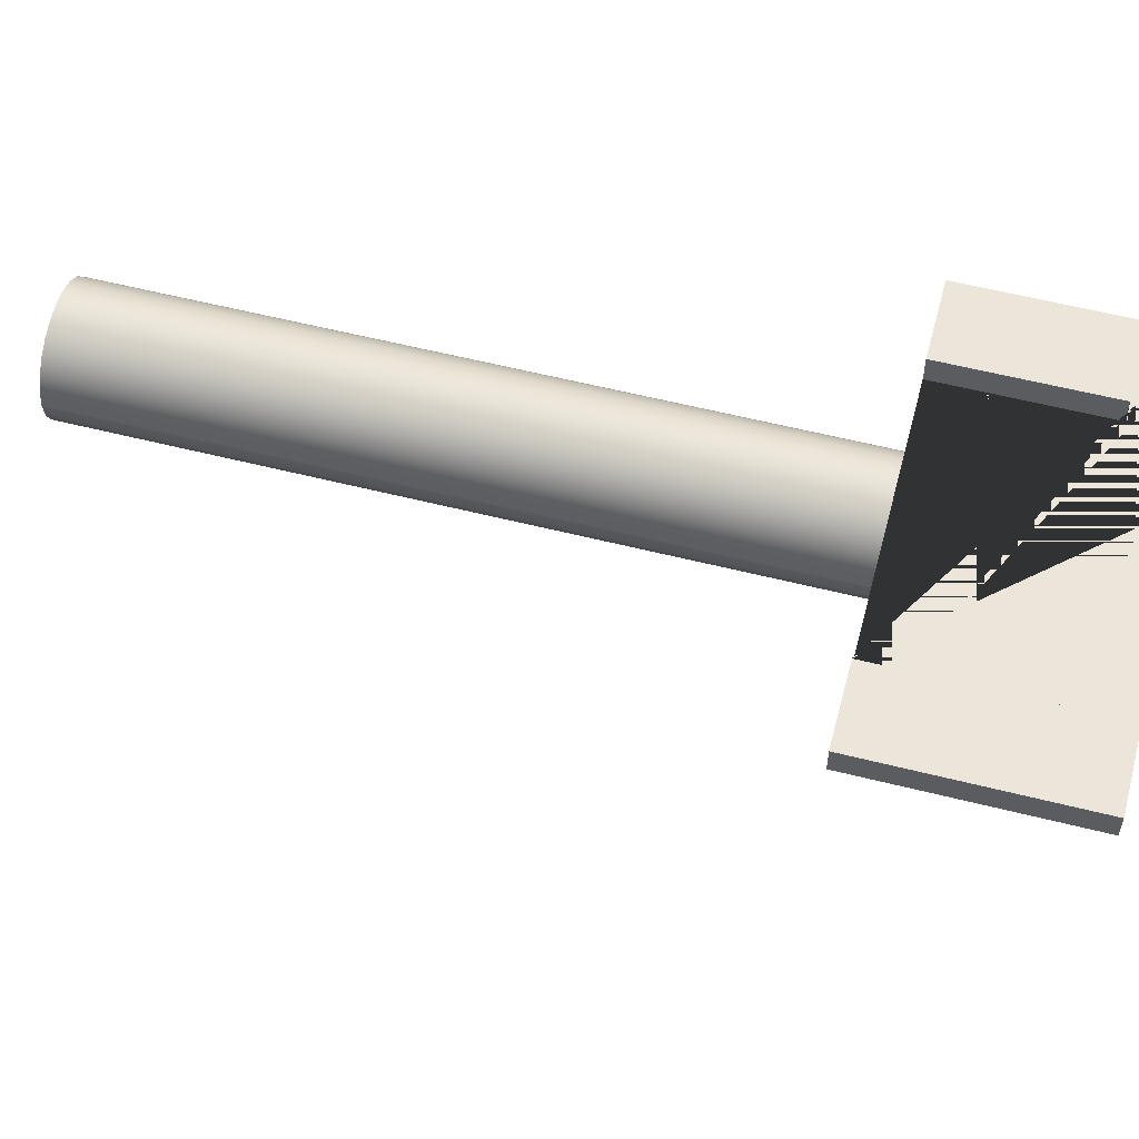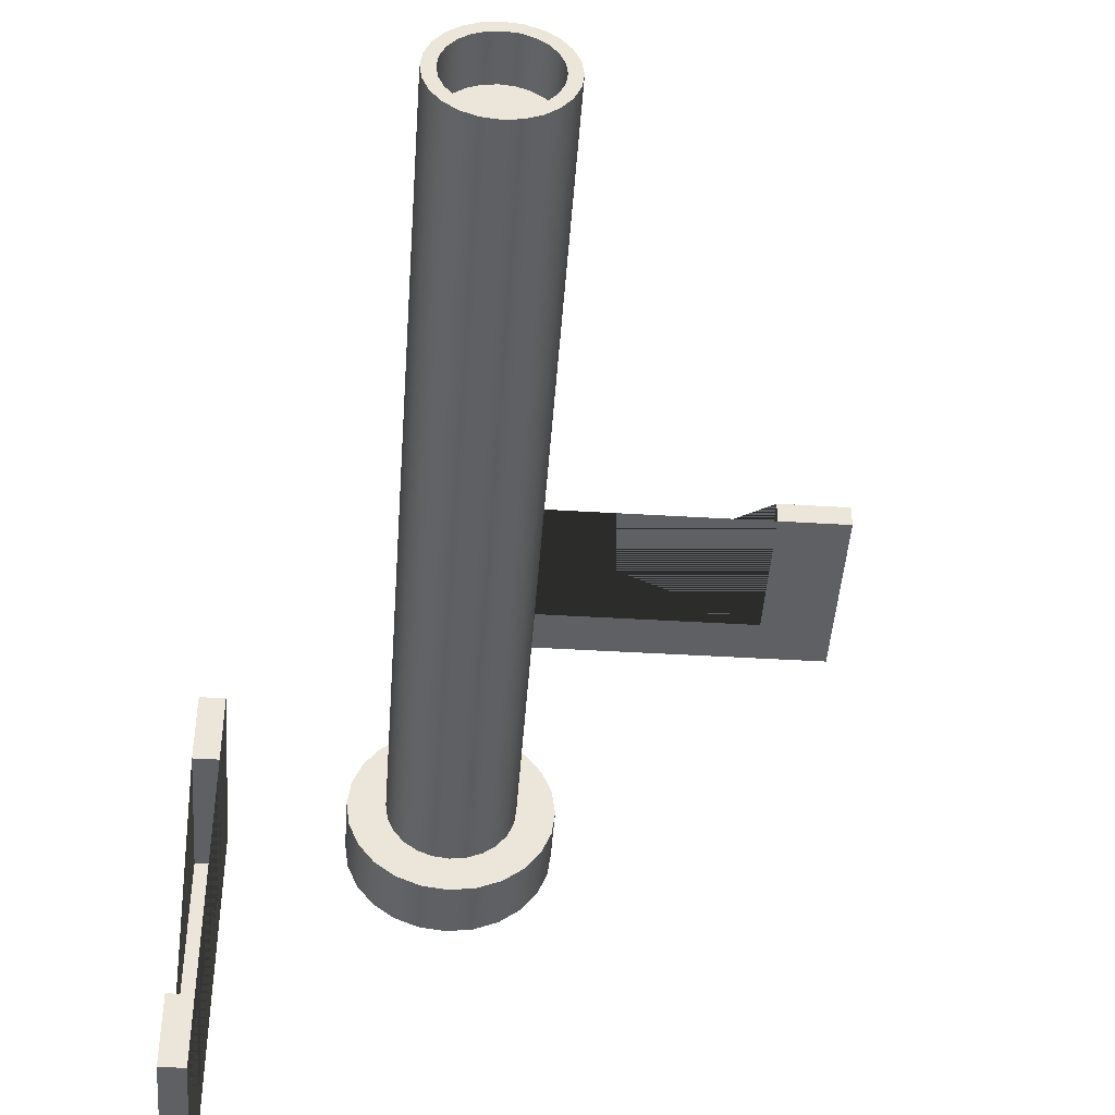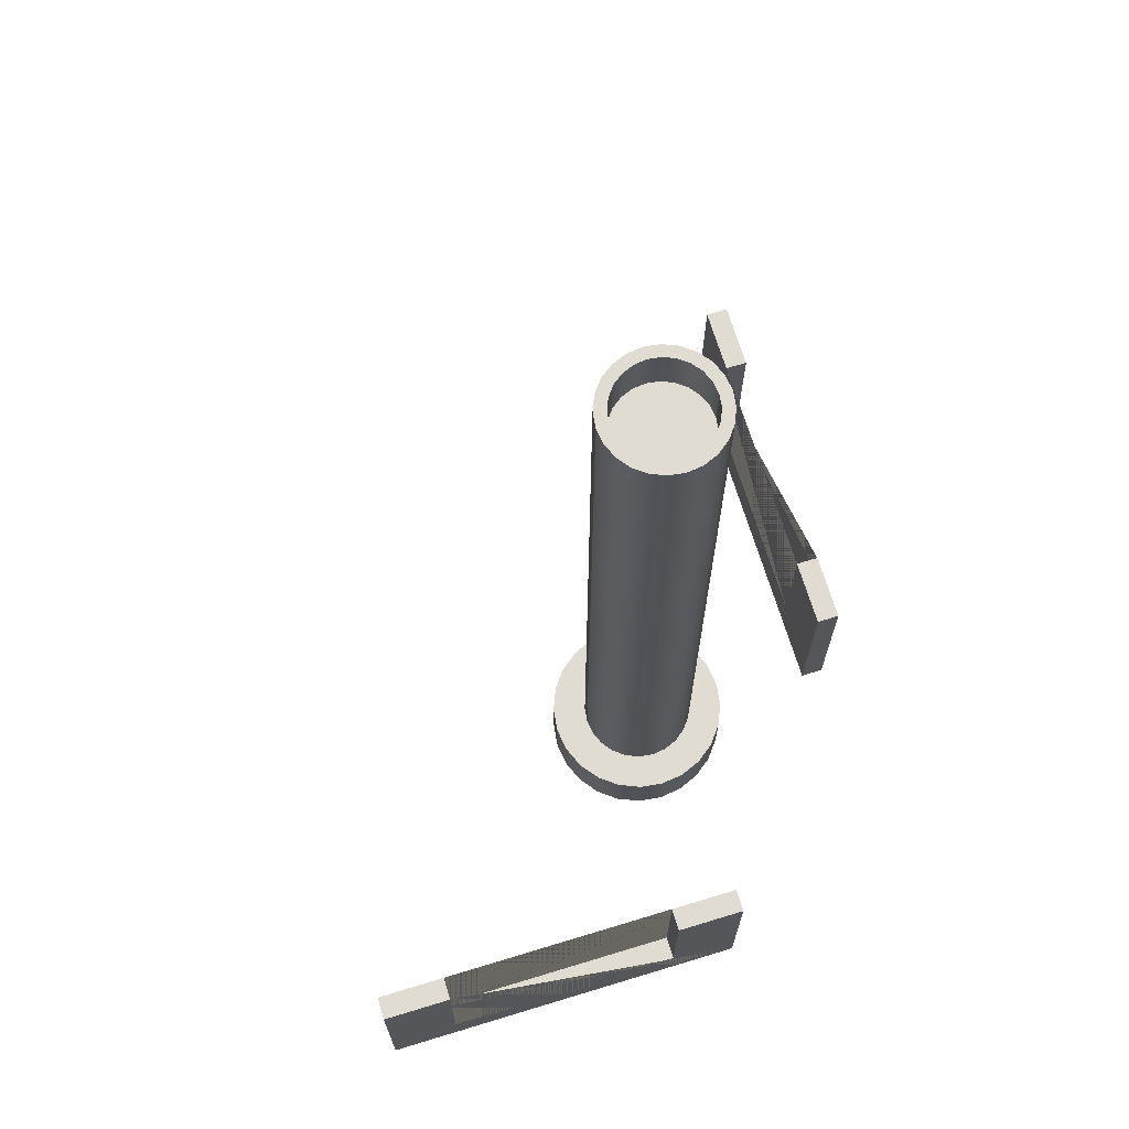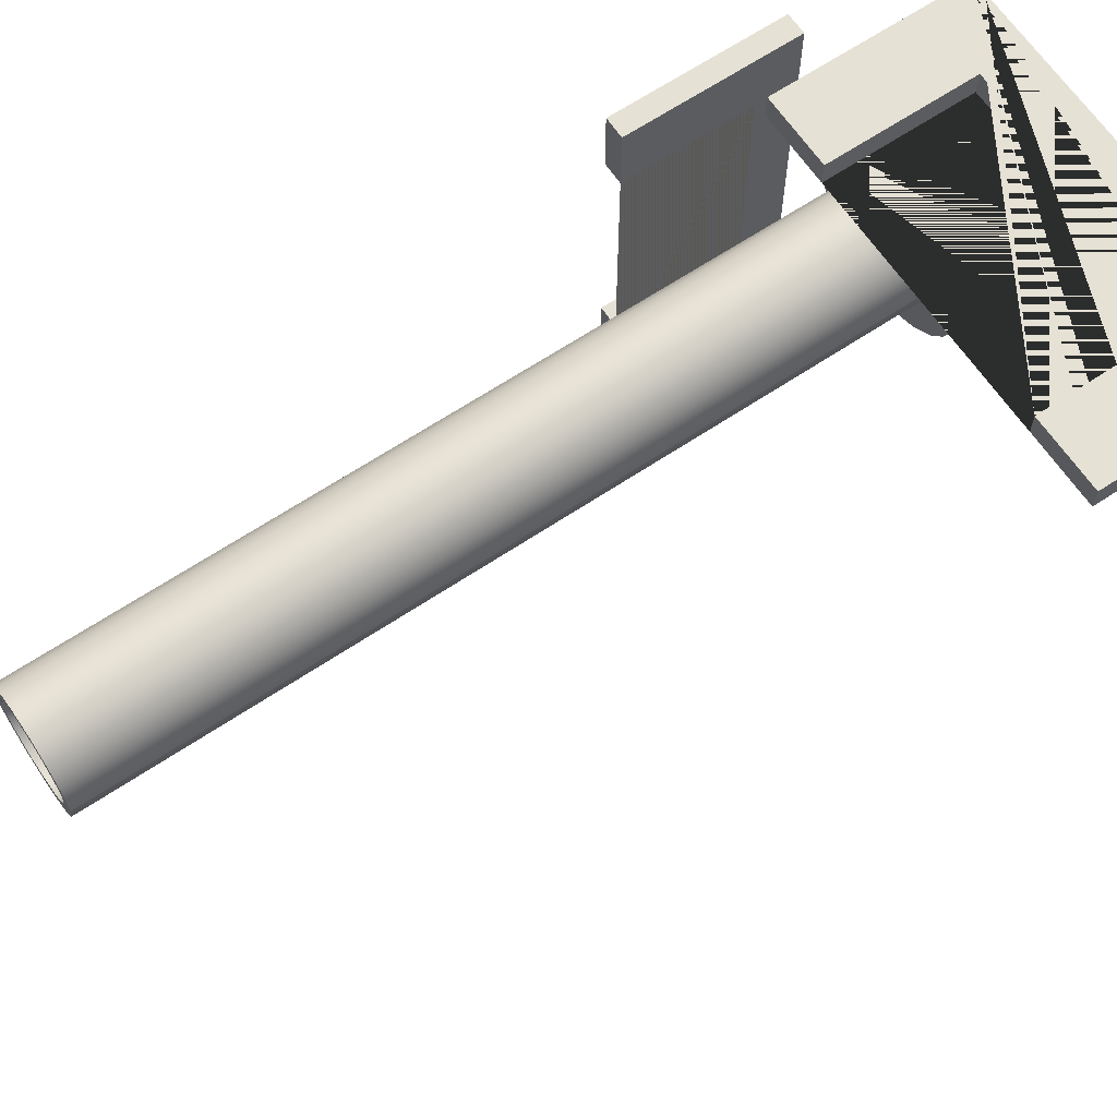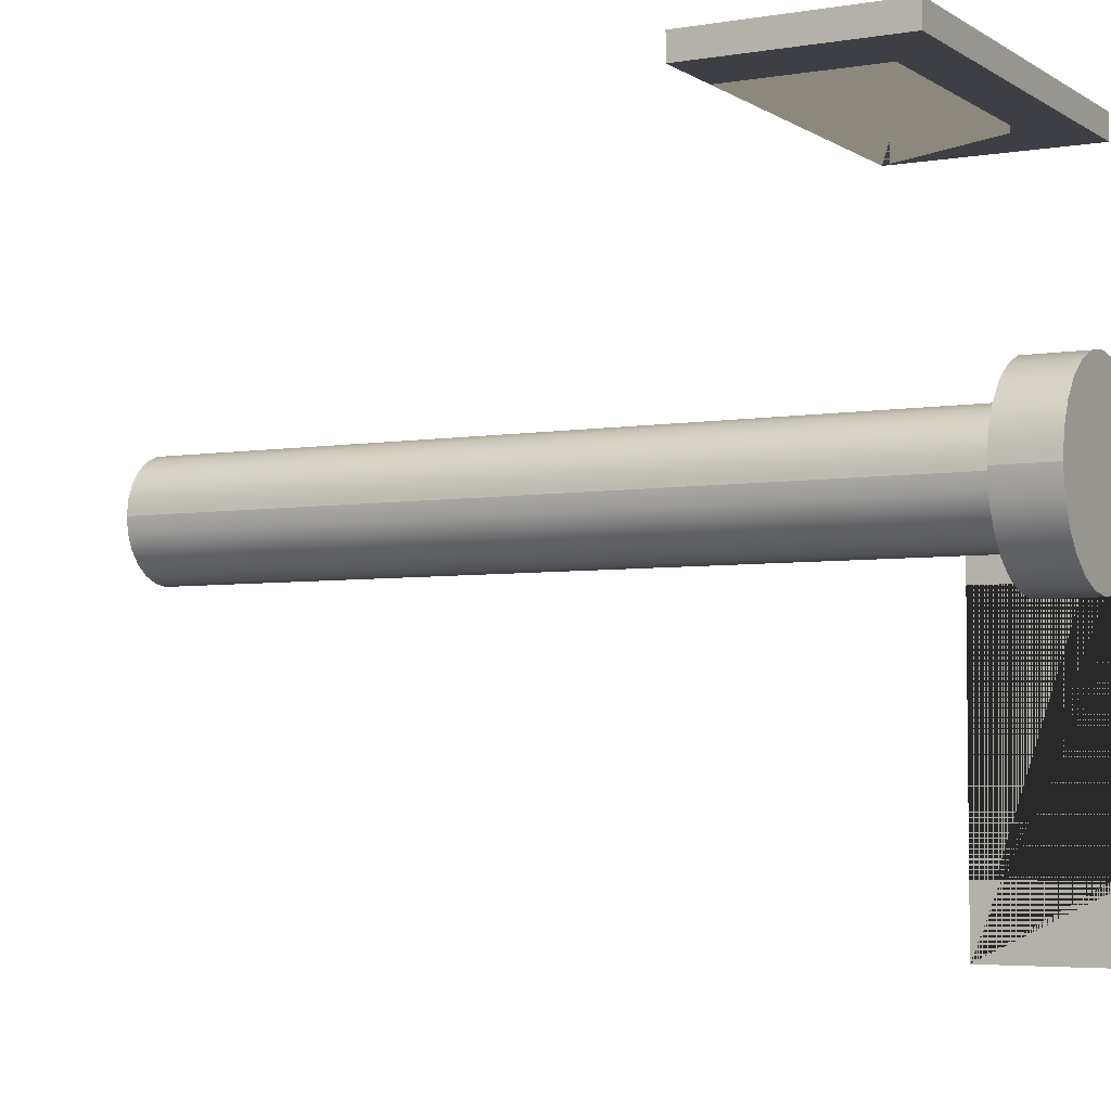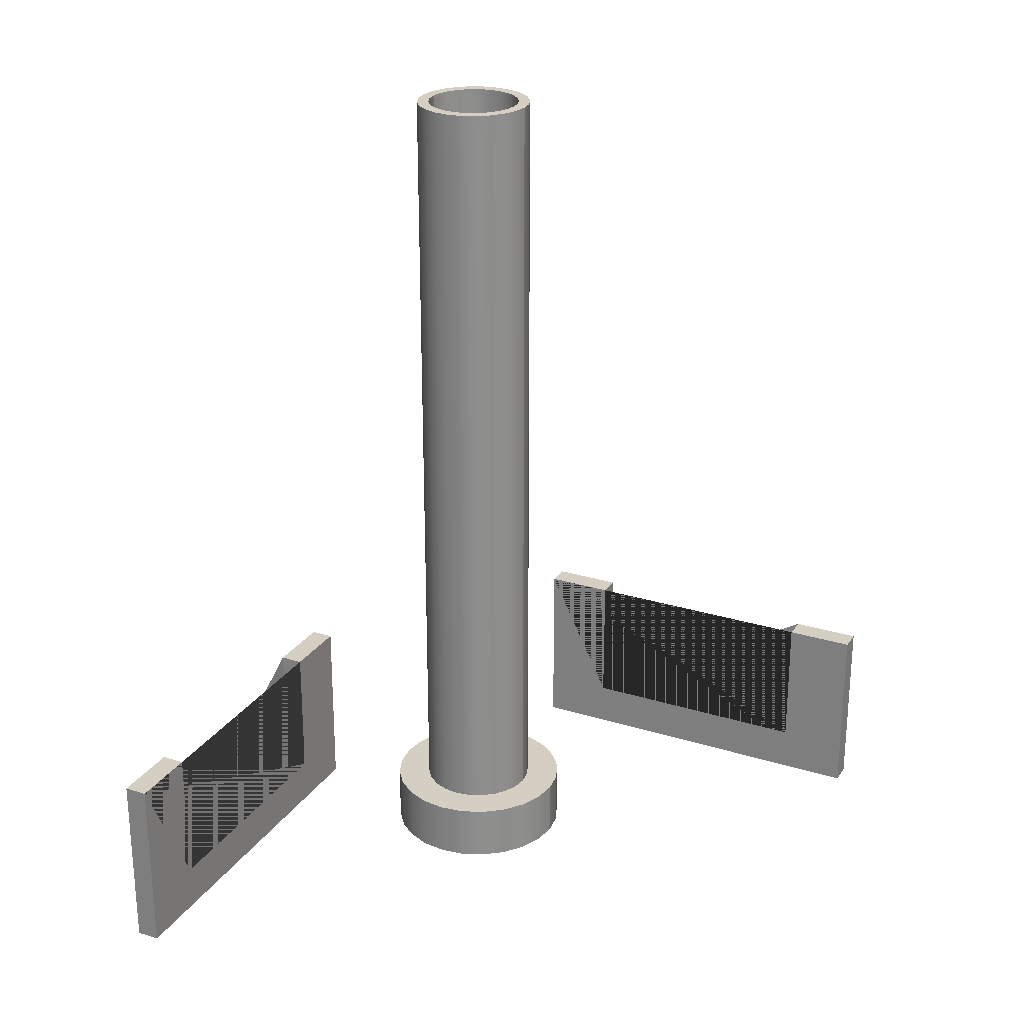
<metadata>
{"format":"obj","ext":"obj","renderer":"f3d","projection":"perspective","resolution":1024,"background":"white","views":[{"elev":57.6,"azim":-75.3,"up":"+Z"},{"elev":-45.0,"azim":176.0,"up":"+Z"},{"elev":69.3,"azim":-16.9,"up":"+Y"},{"elev":64.8,"azim":-124.0,"up":"+Z"},{"elev":-4.4,"azim":-61.4,"up":"+Z"},{"elev":25.6,"azim":-153.7,"up":"+Y"}]}
</metadata>
<code>
g Mesh1 Model
v 45.17 77 -48.71
v 45.17 77 -51.29
v 45 77 -50
f 1 2 3
v 45.67 77 -47.5
f 2 1 4
v 45.17 3 -48.71
v 45.67 3 -47.5
f 5 6 4 1
v 46.46 3 -46.46
v 46.46 77 -46.46
f 6 7 8 4
v 47.5 3 -45.67
v 47.5 77 -45.67
f 7 9 10 8
v 48.71 3 -45.17
v 48.71 77 -45.17
f 9 11 12 10
v 50 3 -45
v 50 77 -45
f 11 13 14 12
v 51.29 3 -45.17
v 51.29 77 -45.17
f 13 15 16 14
v 52.5 3 -45.67
v 52.5 77 -45.67
f 15 17 18 16
v 53.54 3 -46.46
v 53.54 77 -46.46
f 17 19 20 18
v 54.33 3 -47.5
v 54.33 77 -47.5
f 19 21 22 20
v 54.83 3 -48.71
v 54.83 77 -48.71
f 21 23 24 22
v 55 3 -50
v 55 77 -50
f 23 25 26 24
v 54.83 3 -51.29
v 54.83 77 -51.29
f 25 27 28 26
v 54.33 3 -52.5
v 54.33 77 -52.5
f 27 29 30 28
v 53.54 3 -53.54
v 53.54 77 -53.54
f 29 31 32 30
v 52.5 3 -54.33
v 52.5 77 -54.33
f 31 33 34 32
v 51.29 3 -54.83
v 51.29 77 -54.83
f 33 35 36 34
v 50 3 -55
v 50 77 -55
f 35 37 38 36
v 48.71 3 -54.83
v 48.71 77 -54.83
f 37 39 40 38
v 47.5 3 -54.33
v 47.5 77 -54.33
f 39 41 42 40
v 46.46 3 -53.54
v 46.46 77 -53.54
f 41 43 44 42
v 45.67 3 -52.5
v 45.67 77 -52.5
f 43 45 46 44
v 45.17 3 -51.29
f 45 47 2 46
v 45 3 -50
f 47 48 3 2
f 48 5 1 3
f 2 4 46
f 46 4 8
v 46 77 -50
f 46 8 49
v 46.14 77 -48.96
f 49 8 50
v 46.54 77 -48
f 50 8 51
f 51 8 10
v 47.17 77 -47.17
f 51 10 52
v 48 77 -46.54
f 52 10 53
f 53 10 12
v 48.96 77 -46.14
f 53 12 54
f 54 12 14
v 50 77 -46
f 54 14 55
f 55 14 16
v 51.04 77 -46.14
f 55 16 56
v 52 77 -46.54
f 56 16 57
f 57 16 18
v 52.83 77 -47.17
f 57 18 58
f 58 18 20
v 53.46 77 -48
f 58 20 59
v 53.86 77 -48.96
f 59 20 60
f 60 20 22
v 54 77 -50
f 60 22 61
f 30 61 22
v 53.86 77 -51.04
f 30 62 61
f 32 62 30
v 53.46 77 -52
f 32 63 62
v 52.83 77 -52.83
f 32 64 63
f 34 64 32
v 52 77 -53.46
f 34 65 64
f 36 65 34
v 51.04 77 -53.86
f 36 66 65
f 38 66 36
v 50 77 -54
f 38 67 66
v 48.96 77 -53.86
f 38 68 67
f 40 68 38
v 48 77 -53.46
f 40 69 68
f 42 69 40
v 47.17 77 -52.83
f 42 70 69
v 46.54 77 -52
f 42 71 70
f 44 71 42
v 46.14 77 -51.04
f 44 72 71
f 44 49 72
f 49 44 46
v 46 73 -50
v 46.14 73 -51.04
f 72 49 73 74
v 46.14 73 -48.96
f 49 50 75 73
v 46.54 73 -48
f 50 51 76 75
v 47.17 73 -47.17
f 51 52 77 76
v 48 73 -46.54
f 52 53 78 77
v 48.96 73 -46.14
f 53 54 79 78
v 50 73 -46
f 54 55 80 79
v 51.04 73 -46.14
f 55 56 81 80
v 52 73 -46.54
f 56 57 82 81
v 52.83 73 -47.17
f 57 58 83 82
v 53.46 73 -48
f 58 59 84 83
v 53.86 73 -48.96
f 59 60 85 84
v 54 73 -50
f 60 61 86 85
v 53.86 73 -51.04
f 61 62 87 86
v 53.46 73 -52
f 62 63 88 87
v 52.83 73 -52.83
f 63 64 89 88
v 52 73 -53.46
f 64 65 90 89
v 51.04 73 -53.86
f 65 66 91 90
v 50 73 -54
f 66 67 92 91
v 48.96 73 -53.86
f 67 68 93 92
v 48 73 -53.46
f 68 69 94 93
v 47.17 73 -52.83
f 69 70 95 94
v 46.54 73 -52
f 70 71 96 95
f 71 72 74 96
f 73 75 76 77 78 79 80 81 82 83 84 85 86 87 88 89 90 91 92 93 94 95 96 74
f 30 22 24
f 30 24 28
f 28 24 26
g Mesh2 Model
v 42 3 -50
v 42.27 3 -47.93
v 43.07 3 -46
v 44.34 3 -44.34
v 46 3 -43.07
v 47.93 3 -42.27
v 50 3 -42
v 52.07 3 -42.27
v 54 3 -43.07
v 55.66 3 -44.34
v 56.93 3 -46
v 57.73 3 -47.93
v 58 3 -50
v 57.73 3 -52.07
v 56.93 3 -54
v 55.66 3 -55.66
v 54 3 -56.93
v 52.07 3 -57.73
v 50 3 -58
v 47.93 3 -57.73
v 46 3 -56.93
v 44.34 3 -55.66
v 43.07 3 -54
v 42.27 3 -52.07
f 97 98 99 100 101 102 103 104 105 106 107 108 109 110 111 112 113 114 115 116 117 118 119 120
v 42.27 8 -47.93
v 42 8 -50
f 97 98 121 122
v 43.07 8 -46
f 98 99 123 121
v 44.34 8 -44.34
f 99 100 124 123
v 46 8 -43.07
f 100 101 125 124
v 47.93 8 -42.27
f 101 102 126 125
v 50 8 -42
f 102 103 127 126
v 52.07 8 -42.27
f 103 104 128 127
v 54 8 -43.07
f 104 105 129 128
v 55.66 8 -44.34
f 105 106 130 129
v 56.93 8 -46
f 106 107 131 130
v 57.73 8 -47.93
f 107 108 132 131
v 58 8 -50
f 108 109 133 132
v 57.73 8 -52.07
f 109 110 134 133
v 56.93 8 -54
f 110 111 135 134
v 55.66 8 -55.66
f 111 112 136 135
v 54 8 -56.93
f 112 113 137 136
v 52.07 8 -57.73
f 113 114 138 137
v 50 8 -58
f 114 115 139 138
v 47.93 8 -57.73
f 115 116 140 139
v 46 8 -56.93
f 116 117 141 140
v 44.34 8 -55.66
f 117 118 142 141
v 43.07 8 -54
f 118 119 143 142
v 42.27 8 -52.07
f 119 120 144 143
f 120 97 122 144
f 122 121 123 124 125 126 127 128 129 130 131 132 133 134 135 136 137 138 139 140 141 142 143 144
g Mesh3 Model
v 52 3 -26
v 52 19 -26
v 46 19 -26
v 46 7 -26
v 25 7 -26
v 25 19 -26
v 19 19 -26
v 19 3 -26
f 145 146 147 148 149 150 151 152
v 52 3 -28
v 52 19 -28
f 146 145 153 154
v 19 3 -28
f 152 145 153 155
v 19 19 -28
v 25 19 -28
v 25 7 -28
v 46 7 -28
v 46 19 -28
f 154 153 155 156 157 158 159 160
f 152 151 156 155
f 151 150 157 156
f 150 149 158 157
f 149 148 159 158
f 148 147 160 159
f 147 146 154 160
g Mesh4 Model
v 69.13 7 -76.73
v 69.13 19 -76.73
v 67.13 19 -76.73
v 67.13 7 -76.73
f 161 162 163 164
v 69.13 3 -82.73
v 69.13 19 -82.73
v 69.13 7 -55.73
v 69.13 19 -55.73
v 69.13 19 -49.73
v 69.13 3 -49.73
f 165 166 162 161 167 168 169 170
v 67.13 3 -82.73
v 67.13 19 -82.73
f 166 165 171 172
v 67.13 3 -49.73
f 170 165 171 173
v 67.13 19 -49.73
v 67.13 19 -55.73
v 67.13 7 -55.73
f 172 171 173 174 175 176 164 163
f 170 169 174 173
f 169 168 175 174
f 168 167 176 175
f 167 161 164 176
f 162 166 172 163

</code>
